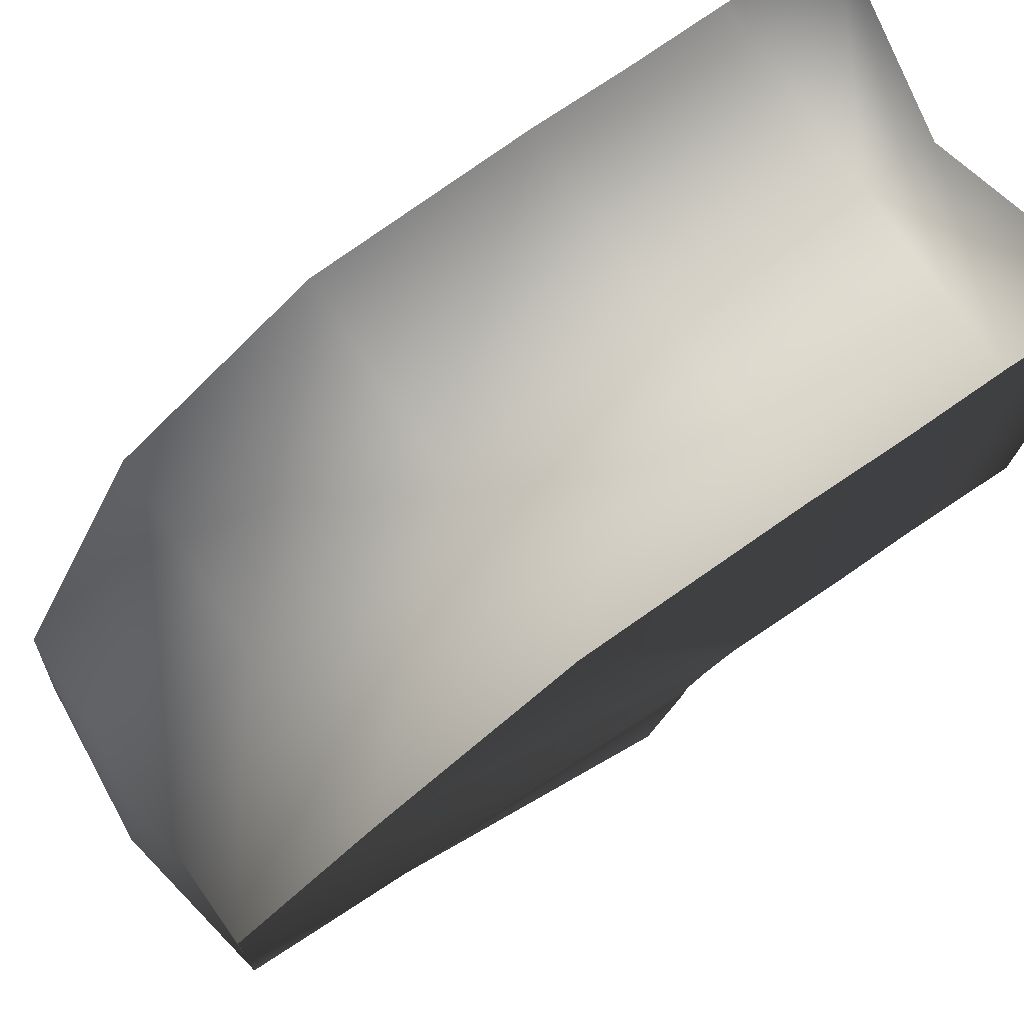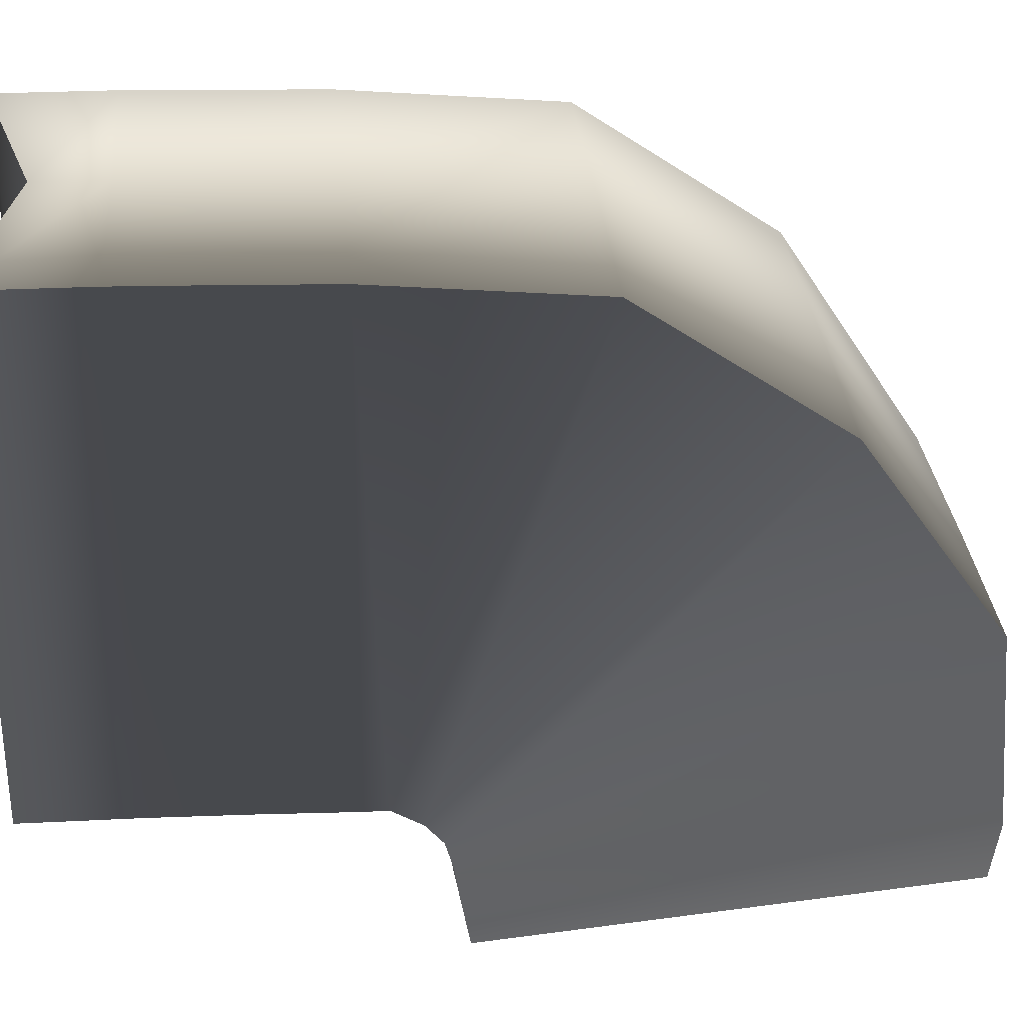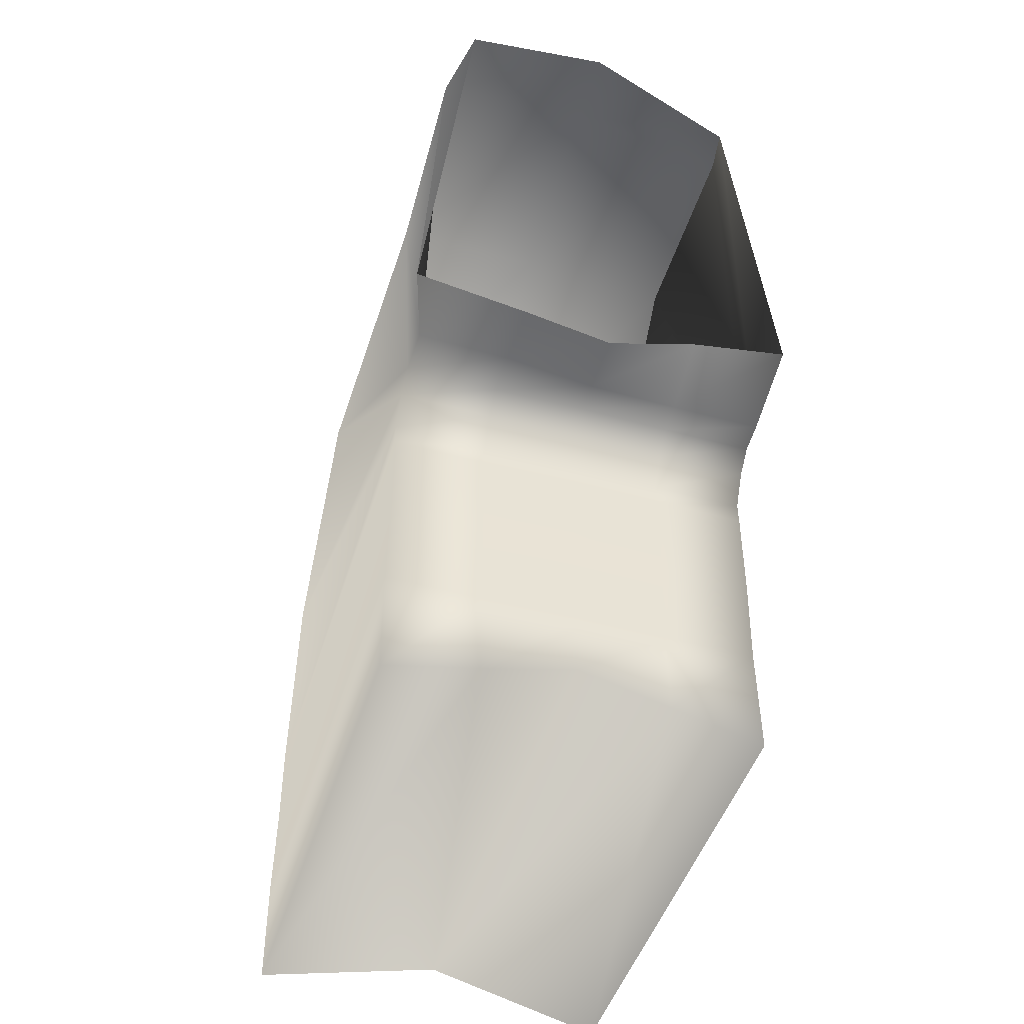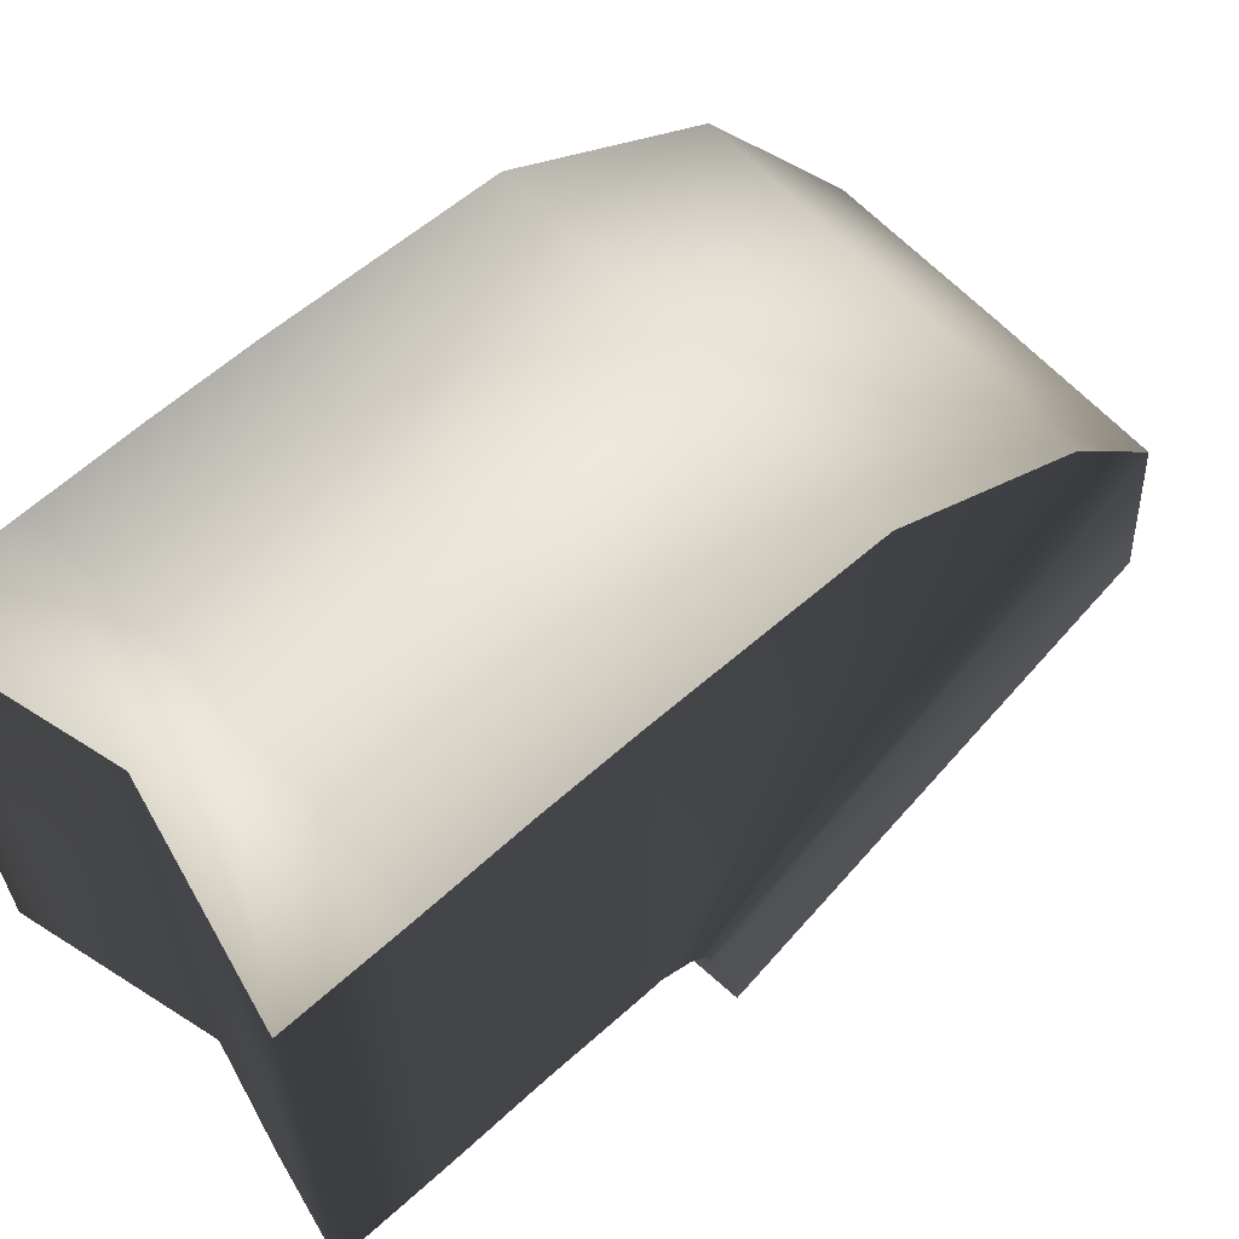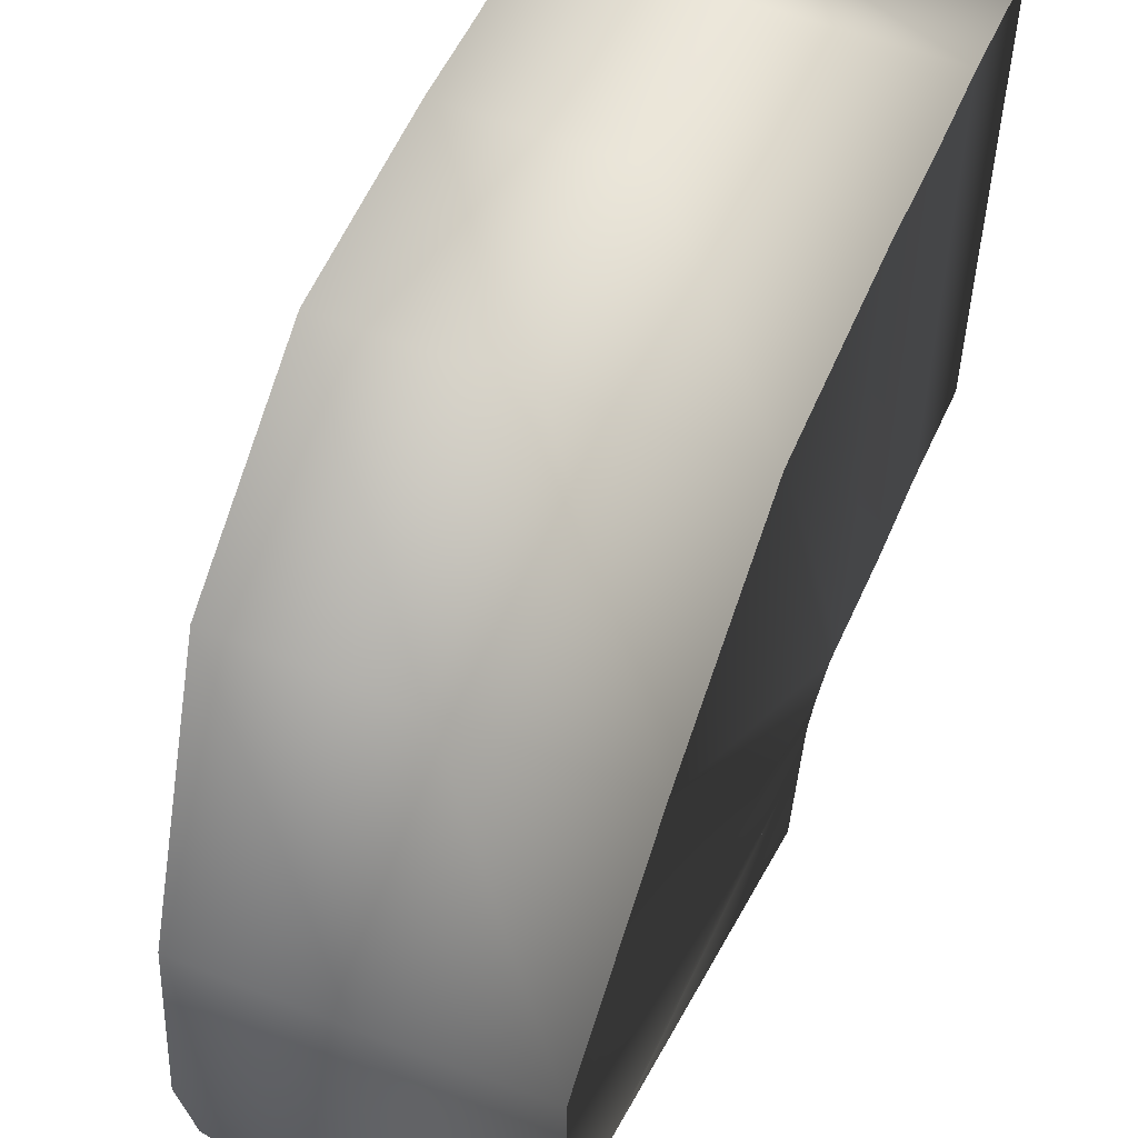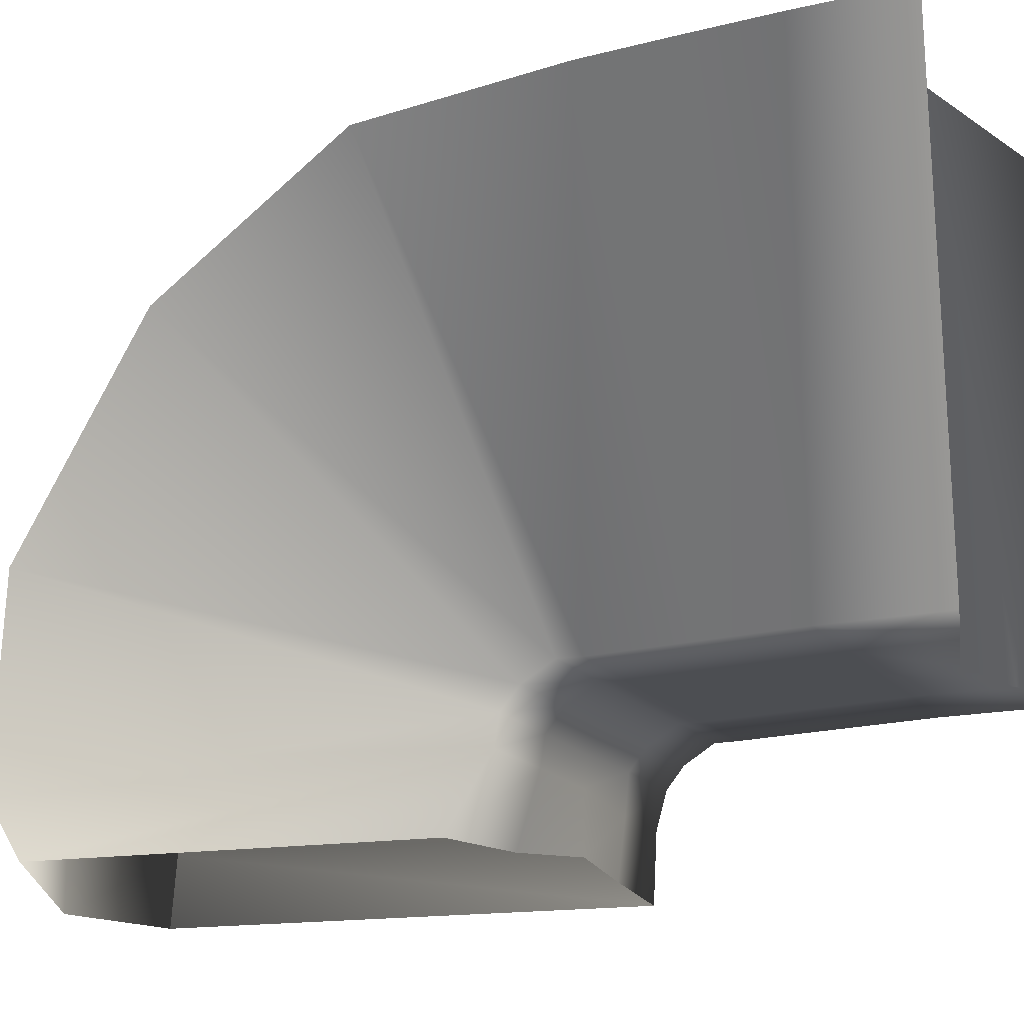
<metadata>
{"format":"obj","ext":"obj","renderer":"f3d","projection":"perspective","resolution":1024,"background":"white","views":[{"elev":75.3,"azim":-124.1,"up":"+Z"},{"elev":32.6,"azim":85.2,"up":"+Z"},{"elev":-47.2,"azim":163.2,"up":"+Y"},{"elev":64.5,"azim":47.3,"up":"+Z"},{"elev":54.0,"azim":-156.3,"up":"+Z"},{"elev":-16.3,"azim":-65.8,"up":"+Z"}]}
</metadata>
<code>
o tubo_superior_Cylinder.013
v -0.2469 7.984 -2.77
v 0.06686 8.099 -2.816
v 0.3742 8.061 -2.81
v 0.2485 7.075 -2.794
v -0.1141 7.108 -2.791
v 0.06667 7.063 -2.777
v 0.4791 7.098 -2.806
v -0.3111 7.145 -2.793
v -0.2758 8.038 -2.658
v 0.06686 8.1 -2.663
v 0.4037 8.068 -2.663
v 0.2549 7.063 -2.68
v -0.1158 7.064 -2.656
v 0.06667 7.064 -2.659
v 0.4388 7.075 -2.677
v -0.2982 7.064 -2.655
v -0.2711 8.022 -2.248
v 0.06685 8.032 -2.252
v 0.3926 8.035 -2.252
v 0.2549 7.055 -2.6
v -0.1158 7.055 -2.599
v 0.06667 7.056 -2.602
v 0.4432 7.056 -2.602
v -0.2982 7.055 -2.598
v -0.2981 7.735 -1.807
v 0.06679 7.738 -1.81
v 0.4433 7.738 -1.81
v 0.2549 7.02 -2.557
v -0.1158 7.019 -2.557
v 0.06666 7.022 -2.559
v 0.4432 7.021 -2.559
v -0.2982 7.018 -2.556
v -0.2981 7.342 -1.533
v 0.06672 7.346 -1.535
v 0.4432 7.346 -1.535
v 0.2549 6.959 -2.521
v -0.1158 6.958 -2.521
v 0.06665 6.962 -2.522
v 0.4431 6.962 -2.522
v -0.2982 6.958 -2.52
v -0.2982 6.923 -1.494
v 0.06664 6.928 -1.494
v 0.4431 6.927 -1.494
v 0.2549 6.913 -2.522
v -0.1158 6.912 -2.522
v 0.06664 6.916 -2.522
v 0.4431 6.916 -2.522
v -0.2982 6.911 -2.522
v -0.3 6.735 -1.489
v 0.06485 6.739 -1.489
v 0.4414 6.739 -1.489
v 0.2531 6.725 -2.516
v -0.1176 6.724 -2.516
v 0.06485 6.73 -2.516
v 0.4414 6.727 -2.516
v -0.3 6.723 -2.516
v -0.2985 6.548 -1.482
v 0.06635 6.553 -1.482
v 0.4428 6.553 -1.482
v 0.2546 6.538 -2.51
v -0.1161 6.538 -2.51
v 0.06635 6.541 -2.51
v 0.4428 6.541 -2.51
v -0.2985 6.537 -2.51
v -0.3005 6.321 -1.481
v 0.06435 6.416 -1.482
v 0.4408 6.328 -1.481
v 0.2526 6.357 -2.509
v -0.1181 6.357 -2.509
v 0.06435 6.404 -2.51
v 0.4408 6.316 -2.509
v -0.3005 6.309 -2.509
f 12 14 6 4
f 15 12 4 7
f 16 9 1 8
f 11 10 2 3
f 14 13 5 6
f 13 16 8 5
f 11 15 7 3
f 10 9 1 2
f 19 23 15 11
f 18 17 9 10
f 20 22 14 12
f 23 20 12 15
f 24 17 9 16
f 19 18 10 11
f 22 21 13 14
f 21 24 16 13
f 30 29 21 22
f 29 32 24 21
f 27 31 23 19
f 26 25 17 18
f 28 30 22 20
f 31 28 20 23
f 32 25 17 24
f 27 26 18 19
f 39 36 28 31
f 40 33 25 32
f 35 34 26 27
f 38 37 29 30
f 37 40 32 29
f 35 39 31 27
f 34 33 25 26
f 36 38 30 28
f 45 48 40 37
f 43 47 39 35
f 42 41 33 34
f 44 46 38 36
f 47 44 36 39
f 48 41 33 40
f 43 42 34 35
f 46 45 37 38
f 56 49 41 48
f 51 50 42 43
f 54 53 45 46
f 53 56 48 45
f 51 55 47 43
f 50 49 41 42
f 52 54 46 44
f 55 52 44 47
f 60 62 54 52
f 63 60 52 55
f 64 57 49 56
f 59 58 50 51
f 62 61 53 54
f 61 64 56 53
f 59 63 55 51
f 58 57 49 50
f 67 66 58 59
f 70 69 61 62
f 71 68 60 63
f 66 65 57 58
f 68 70 62 60
f 69 72 64 61
f 67 71 63 59
f 72 65 57 64
f 68 71 67
f 66 68 67
f 69 70 66
f 65 69 66
f 72 69 65
f 70 68 66

</code>
